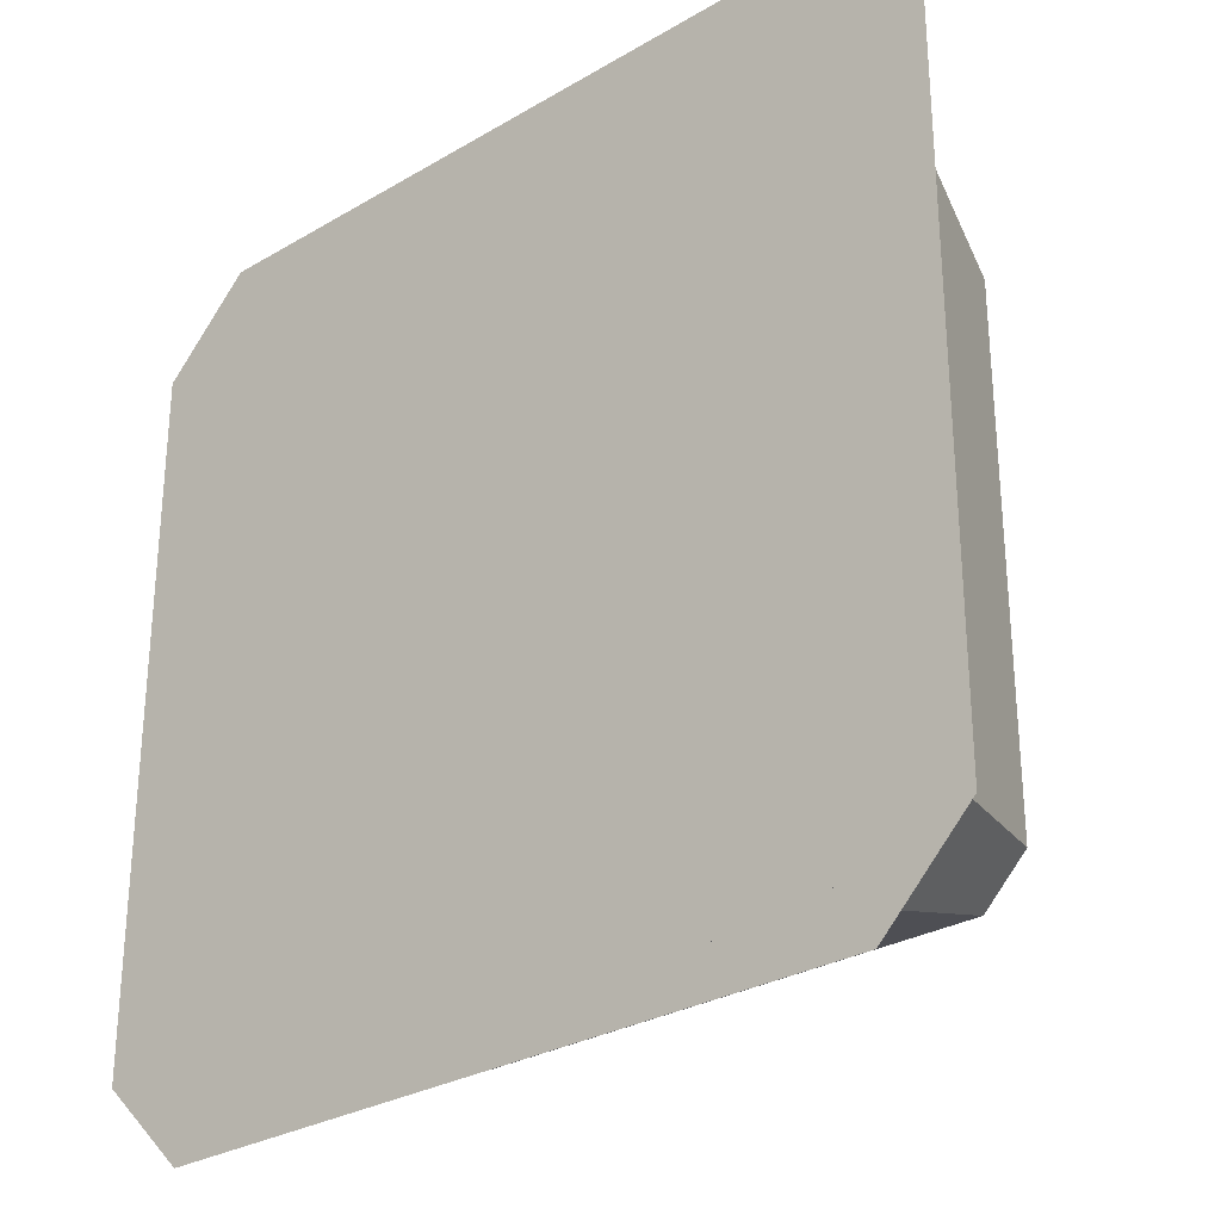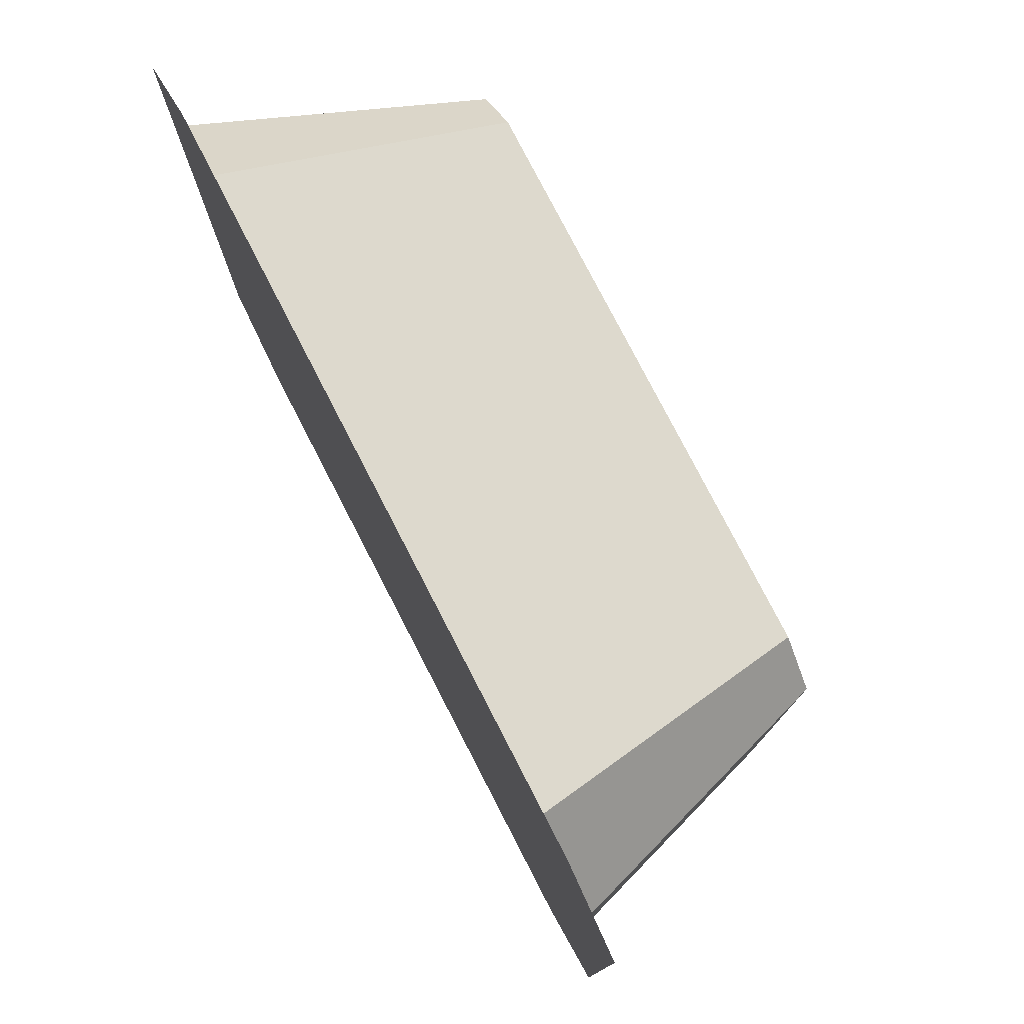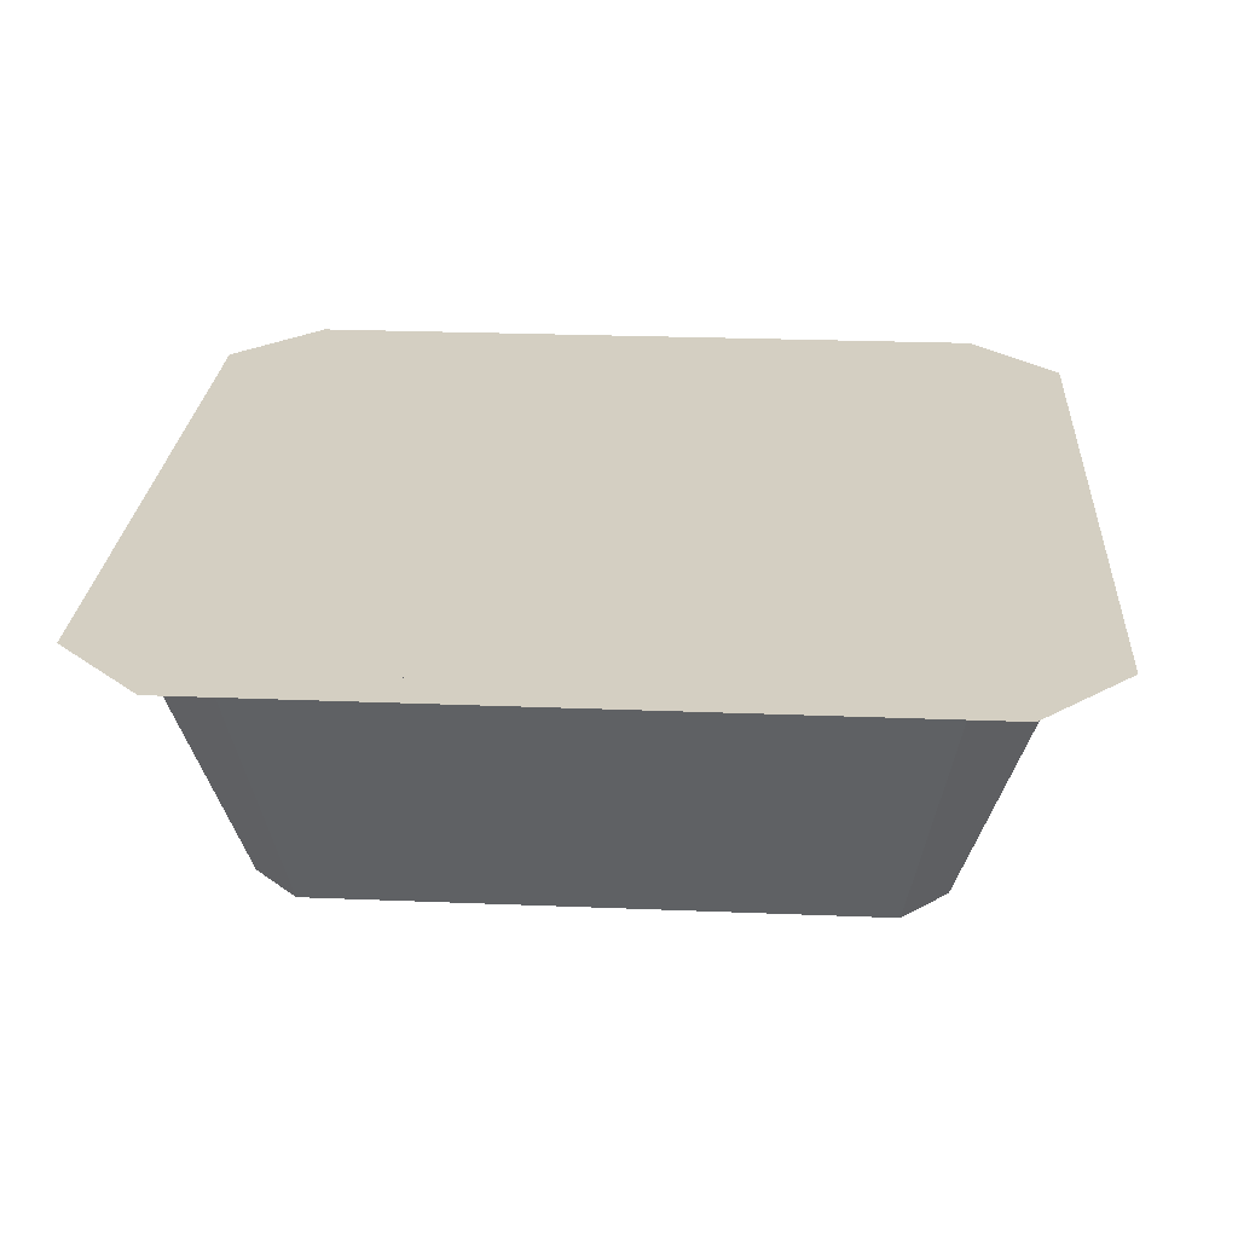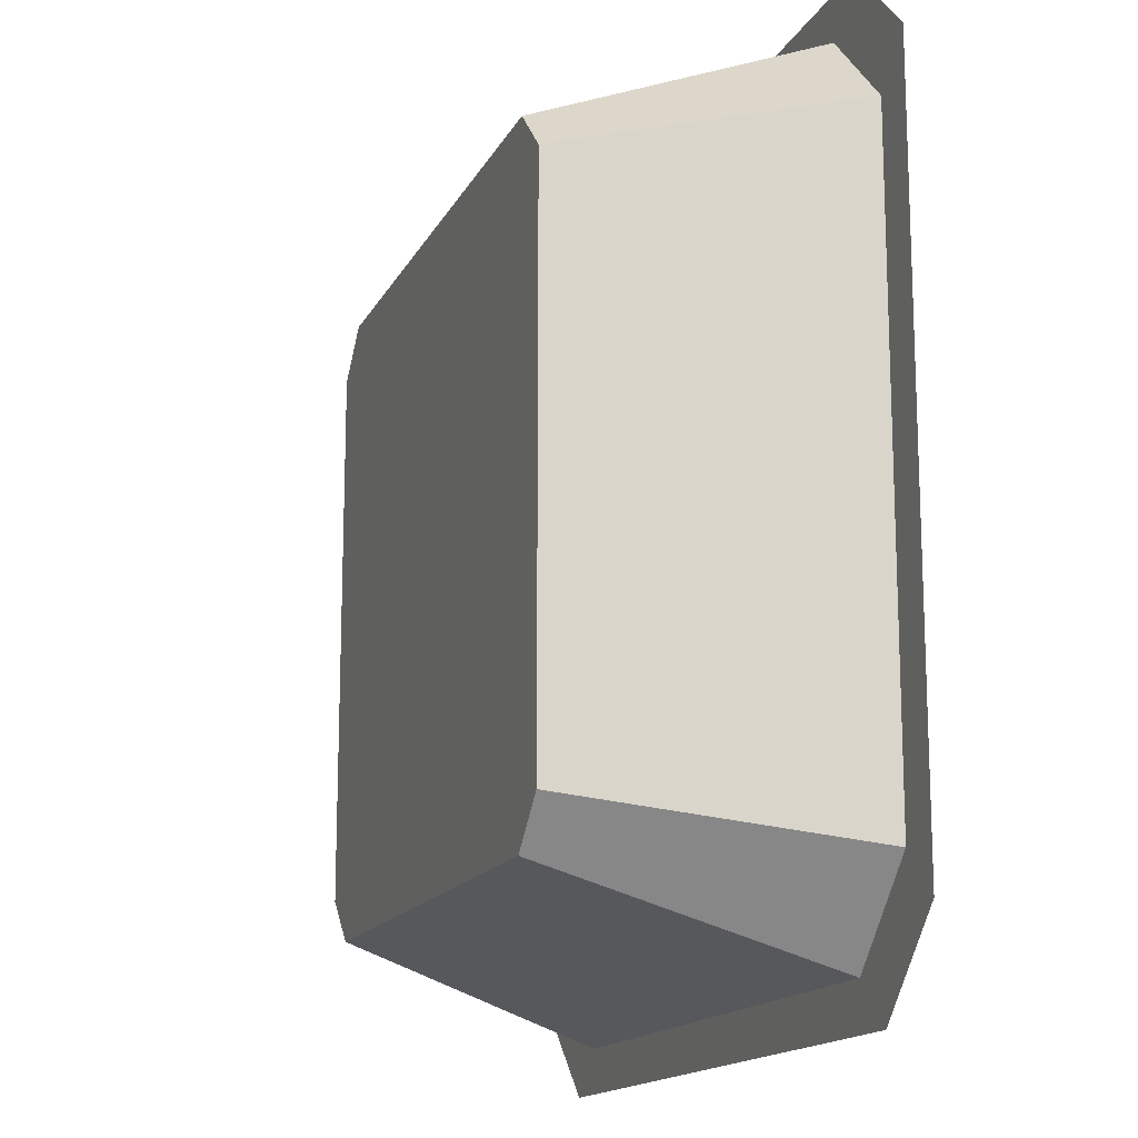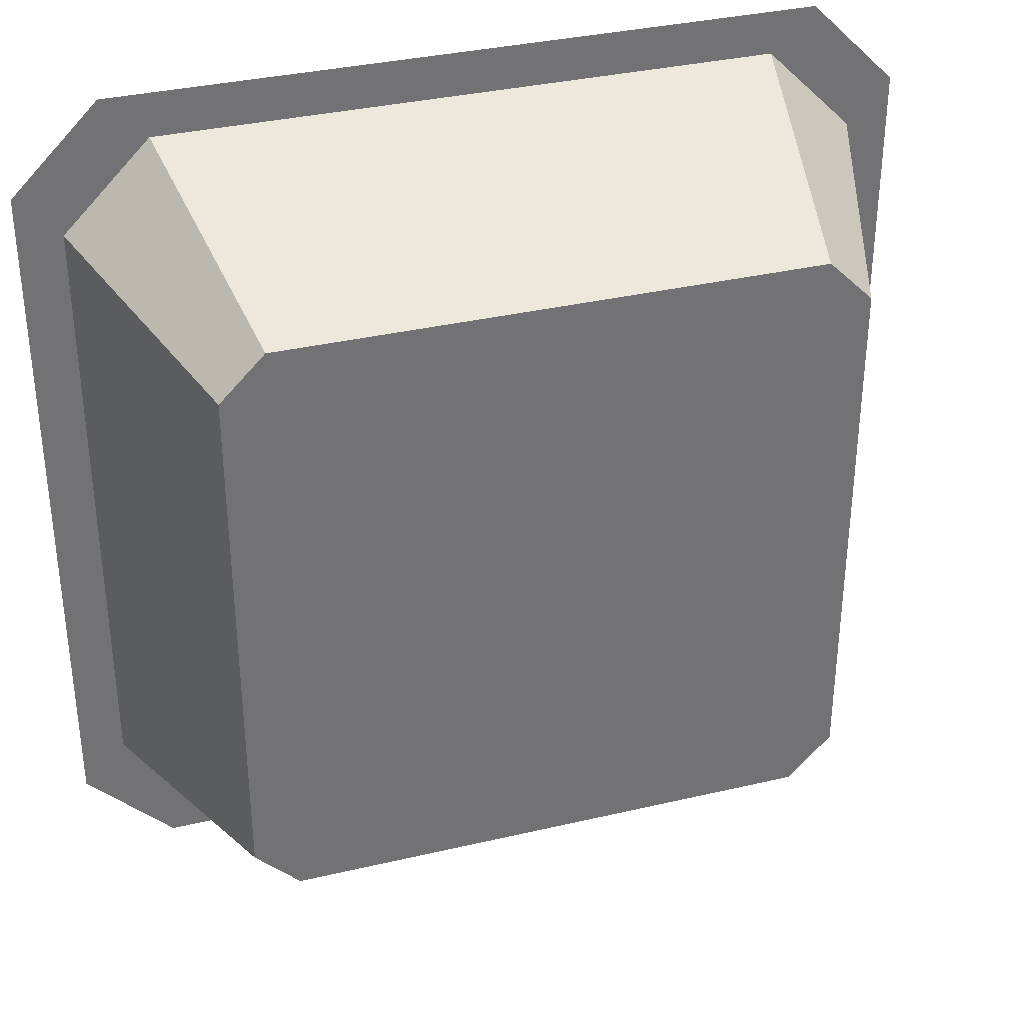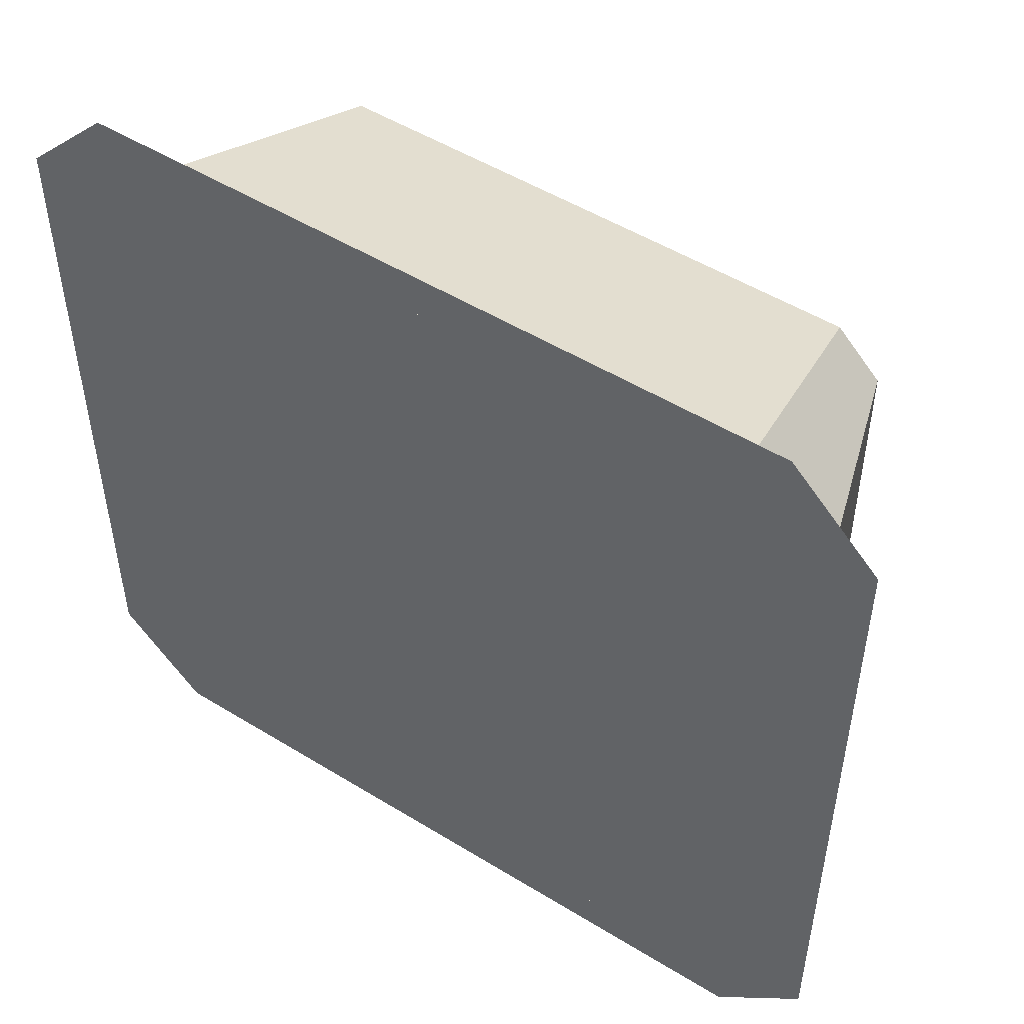
<metadata>
{"format":"obj","ext":"obj","renderer":"f3d","projection":"perspective","resolution":1024,"background":"white","views":[{"elev":-28.8,"azim":-138.7,"up":"+Z"},{"elev":78.3,"azim":-117.3,"up":"+Z"},{"elev":25.5,"azim":-86.3,"up":"+Y"},{"elev":-15.3,"azim":71.0,"up":"+Z"},{"elev":34.7,"azim":-17.5,"up":"+Z"},{"elev":51.0,"azim":-146.2,"up":"+Z"}]}
</metadata>
<code>
o if/246/29/base
v -40 0 32
v -40 0 -32
v -32 0 -40
v 32 0 -40
v 40 0 -32
v 40 0 32
v 32 0 40
v -32 0 40
v -28 -24 24
v -28 -24 -24
v -24 -24 -28
v 24 -24 -28
v 28 -24 -24
v 28 -24 24
v 24 -24 28
v -24 -24 28
v -28 0 36
v -36 0 28
v -36 0 -28
v -28 0 -36
v 28 0 -36
v 36 0 -28
v 36 0 28
v 28 0 36
v 4 -24 8
v -4 -24 8
v -4 -24 -16
v 4 -24 -16
v -8 -24 -24
v 8 -24 -24
v 0 -24 24
v -16 -24 8
v 16 -24 8
f 1 2 3
f 1 3 4
f 1 4 5
f 1 5 6
f 1 6 7
f 1 7 8
f 9 10 11
f 9 11 12
f 9 12 13
f 9 13 14
f 9 14 15
f 9 15 16
f 9 16 17
f 9 17 18
f 9 18 10
f 10 18 19
f 10 19 11
f 11 19 20
f 11 20 12
f 12 20 21
f 12 21 13
f 13 21 22
f 13 22 14
f 14 22 23
f 14 23 15
f 15 23 24
f 15 24 16
f 16 24 17
f 25 26 27
f 25 27 28
f 28 27 29
f 28 29 30
f 25 31 26
f 26 31 32
f 25 33 31

</code>
